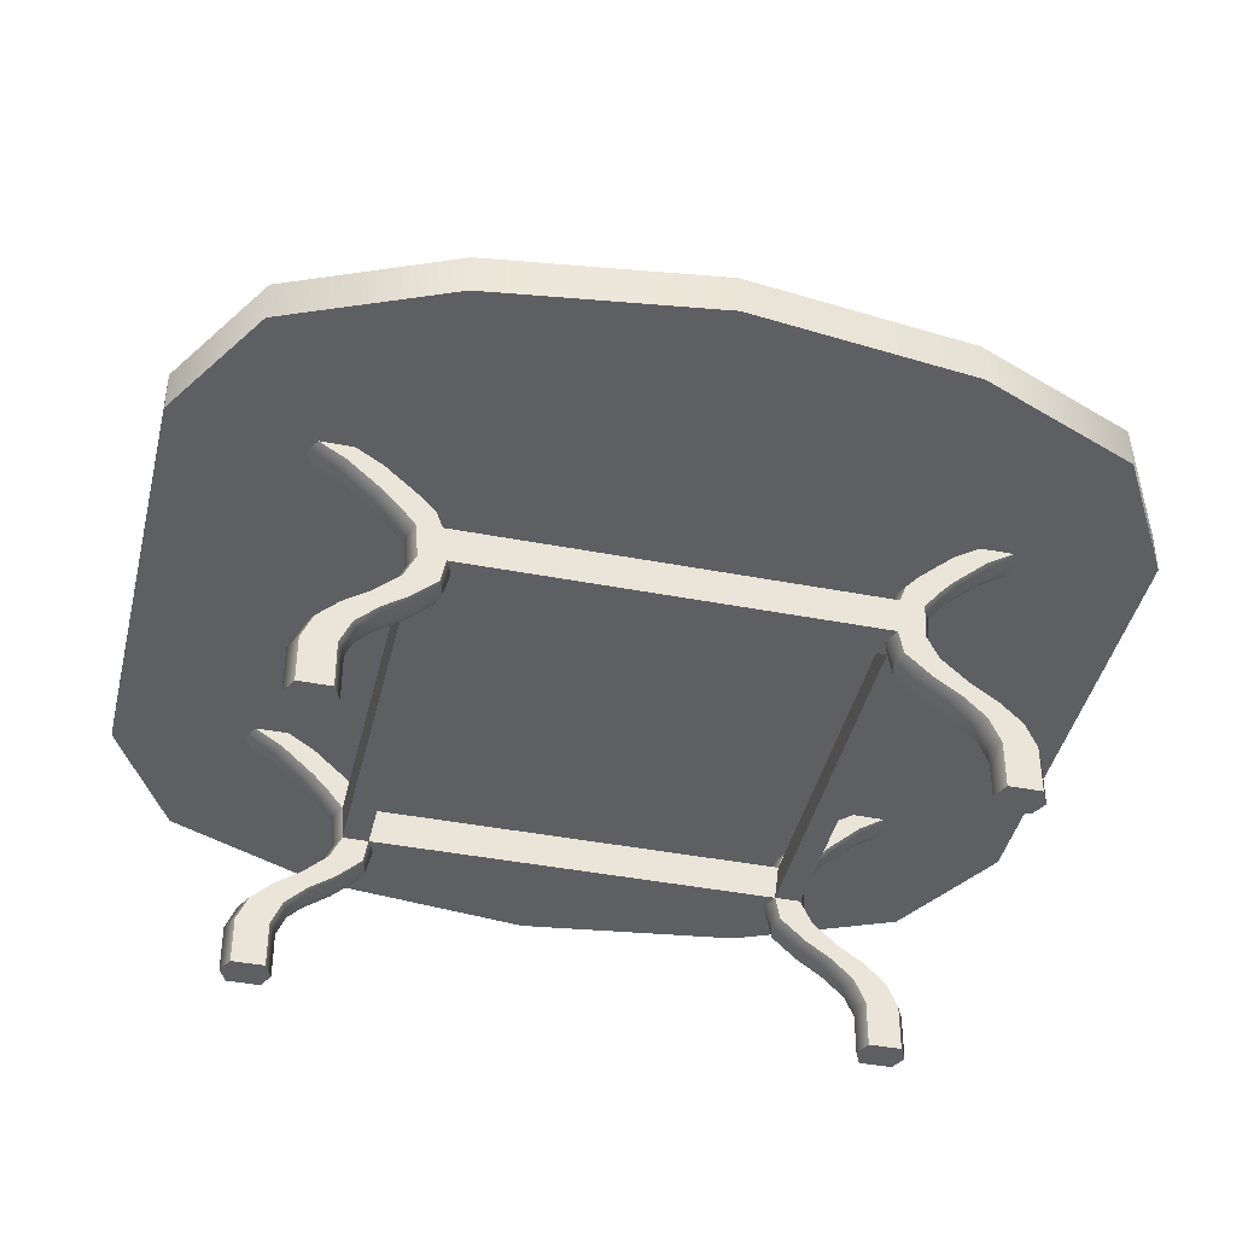
<metadata>
{"format":"obj","ext":"obj","renderer":"f3d","projection":"perspective","resolution":1024,"background":"white","views":[{"elev":-41.7,"azim":76.9,"up":"+Y"}]}
</metadata>
<code>
g default
v -2.254 2.71 4.5
v 2.254 2.71 4.5
v -2.254 3.118 4.5
v 2.254 3.118 4.5
v -4.441 3.118 0
v -4.441 2.71 0
v 4.441 2.71 0
v 4.441 3.118 0
v -3.482 3.118 3.799
v -3.482 2.71 3.799
v 3.482 2.71 3.799
v 3.482 3.118 3.799
v -4.159 3.118 2.215
v -4.159 2.71 2.215
v 4.159 2.71 2.215
v 4.159 3.118 2.215
v -2.254 2.71 -4.5
v 2.254 2.71 -4.5
v -2.254 3.118 -4.5
v 2.254 3.118 -4.5
v -3.482 3.118 -3.799
v -3.482 2.71 -3.799
v 3.482 2.71 -3.799
v 3.482 3.118 -3.799
v -4.159 3.118 -2.215
v -4.159 2.71 -2.215
v 4.159 2.71 -2.215
v 4.159 3.118 -2.215
v 1.84 -0.005024 3.16
v 2.16 -0.005024 3.16
v 1.84 0.4652 3.16
v 2.16 0.4652 3.16
v 1.84 0.4652 2.84
v 2.16 0.4652 2.84
v 1.84 -0.005024 2.84
v 2.16 -0.005024 2.84
v 1.84 0.7132 3.054
v 2.16 0.7132 3.054
v 2.16 0.7132 2.735
v 1.84 0.7132 2.735
v 1.84 0.9156 2.844
v 2.16 0.9156 2.844
v 2.16 0.9156 2.525
v 1.84 0.9156 2.525
v 1.84 1.086 2.595
v 2.16 1.086 2.595
v 2.16 1.086 2.276
v 1.84 1.086 2.276
v 1.84 1.311 2.351
v 2.16 1.311 2.351
v 2.16 1.311 2.031
v 1.84 1.311 2.031
v 1.84 1.549 2.238
v 2.16 1.549 2.238
v 2.16 1.549 1.988
v 1.84 1.549 1.988
v 1.84 1.899 2.26
v 2.16 1.899 2.26
v 2.16 1.919 2.034
v 1.84 1.919 2.034
v 1.84 2.093 2.415
v 2.16 2.093 2.415
v 2.16 2.093 2.095
v 1.84 2.093 2.095
v 1.84 2.248 2.56
v 2.16 2.248 2.56
v 2.16 2.248 2.24
v 1.84 2.248 2.24
v 1.84 2.547 2.896
v 2.16 2.547 2.896
v 2.16 2.547 2.577
v 1.84 2.547 2.577
v 1.84 2.71 3.158
v 2.16 2.71 3.158
v 2.16 2.71 2.839
v 1.84 2.71 2.839
v 2.16 0.2837 3.16
v 1.84 0.2837 3.16
v 1.84 0.2837 2.84
v 2.16 0.2837 2.84
v 2 -0.005024 3.24
v 2 0.2837 3.24
v 2 0.4652 3.24
v 2 0.7132 3.134
v 2 0.9156 2.924
v 2 1.086 2.675
v 2 1.311 2.431
v 2 1.549 2.318
v 2 1.899 2.34
v 2 2.093 2.495
v 2 2.248 2.64
v 2 2.547 2.977
v 2 2.71 3.238
v 2 2.71 2.765
v 2 2.547 2.503
v 2 2.248 2.167
v 2 2.093 2.021
v 2 1.948 1.961
v 2 1.549 1.919
v 2 1.311 1.98
v 2 1.086 2.202
v 2 0.9156 2.451
v 2 0.7132 2.661
v 2 0.4652 2.766
v 2 0.2837 2.766
v 2 -0.005024 2.766
v 1.844 1.549 2.238
v 1.844 1.549 1.988
v 1.844 1.899 2.26
v 1.844 1.919 2.034
v 1.84 1.549 1.988
v 2 1.549 1.919
v 1.84 1.919 2.034
v 2 1.948 1.961
v 2.16 1.549 1.988
v 2.16 1.919 2.034
v 2.16 -0.005024 -3.16
v 1.84 -0.005024 -3.16
v 2.16 0.4652 -3.16
v 1.84 0.4652 -3.16
v 2.16 0.4652 -2.84
v 1.84 0.4652 -2.84
v 2.16 -0.005024 -2.84
v 1.84 -0.005024 -2.84
v 2.16 0.7132 -3.054
v 1.84 0.7132 -3.054
v 1.84 0.7132 -2.735
v 2.16 0.7132 -2.735
v 2.16 0.9156 -2.844
v 1.84 0.9156 -2.844
v 1.84 0.9156 -2.525
v 2.16 0.9156 -2.525
v 2.16 1.086 -2.595
v 1.84 1.086 -2.595
v 1.84 1.086 -2.276
v 2.16 1.086 -2.276
v 2.16 1.311 -2.351
v 1.84 1.311 -2.351
v 1.84 1.311 -2.031
v 2.16 1.311 -2.031
v 2.16 1.549 -2.238
v 1.84 1.549 -2.238
v 1.84 1.549 -1.988
v 2.16 1.549 -1.988
v 2.16 1.899 -2.26
v 1.84 1.899 -2.26
v 1.84 1.919 -2.034
v 2.16 1.919 -2.034
v 2.16 2.093 -2.415
v 1.84 2.093 -2.415
v 1.84 2.093 -2.095
v 2.16 2.093 -2.095
v 2.16 2.248 -2.56
v 1.84 2.248 -2.56
v 1.84 2.248 -2.24
v 2.16 2.248 -2.24
v 2.16 2.547 -2.896
v 1.84 2.547 -2.896
v 1.84 2.547 -2.577
v 2.16 2.547 -2.577
v 2.16 2.71 -3.158
v 1.84 2.71 -3.158
v 1.84 2.71 -2.839
v 2.16 2.71 -2.839
v 1.84 0.2837 -3.16
v 2.16 0.2837 -3.16
v 2.16 0.2837 -2.84
v 1.84 0.2837 -2.84
v 2 -0.005024 -3.24
v 2 0.2837 -3.24
v 2 0.4652 -3.24
v 2 0.7132 -3.134
v 2 0.9156 -2.924
v 2 1.086 -2.675
v 2 1.311 -2.431
v 2 1.549 -2.318
v 2 1.899 -2.34
v 2 2.093 -2.495
v 2 2.248 -2.64
v 2 2.547 -2.977
v 2 2.71 -3.238
v 2 2.71 -2.765
v 2 2.547 -2.503
v 2 2.248 -2.167
v 2 2.093 -2.021
v 2 1.948 -1.961
v 2 1.549 -1.919
v 2 1.311 -1.98
v 2 1.086 -2.202
v 2 0.9156 -2.451
v 2 0.7132 -2.661
v 2 0.4652 -2.766
v 2 0.2837 -2.766
v 2 -0.005024 -2.766
v 1.84 1.549 -2.238
v 1.84 1.549 -1.988
v 1.84 1.919 -2.034
v 1.84 1.899 -2.26
v -2.16 -0.005024 3.16
v -1.84 -0.005024 3.16
v -2.16 0.4652 3.16
v -1.84 0.4652 3.16
v -2.16 0.4652 2.84
v -1.84 0.4652 2.84
v -2.16 -0.005024 2.84
v -1.84 -0.005024 2.84
v -2.16 0.7132 3.054
v -1.84 0.7132 3.054
v -1.84 0.7132 2.735
v -2.16 0.7132 2.735
v -2.16 0.9156 2.844
v -1.84 0.9156 2.844
v -1.84 0.9156 2.525
v -2.16 0.9156 2.525
v -2.16 1.086 2.595
v -1.84 1.086 2.595
v -1.84 1.086 2.276
v -2.16 1.086 2.276
v -2.16 1.311 2.351
v -1.84 1.311 2.351
v -1.84 1.311 2.031
v -2.16 1.311 2.031
v -2.16 1.549 2.238
v -1.84 1.549 2.238
v -1.84 1.549 1.988
v -2.16 1.549 1.988
v -2.16 1.899 2.26
v -1.84 1.899 2.26
v -1.84 1.919 2.034
v -2.16 1.919 2.034
v -2.16 2.093 2.415
v -1.84 2.093 2.415
v -1.84 2.093 2.095
v -2.16 2.093 2.095
v -2.16 2.248 2.56
v -1.84 2.248 2.56
v -1.84 2.248 2.24
v -2.16 2.248 2.24
v -2.16 2.547 2.896
v -1.84 2.547 2.896
v -1.84 2.547 2.577
v -2.16 2.547 2.577
v -2.16 2.71 3.158
v -1.84 2.71 3.158
v -1.84 2.71 2.839
v -2.16 2.71 2.839
v -1.84 0.2837 3.16
v -2.16 0.2837 3.16
v -2.16 0.2837 2.84
v -1.84 0.2837 2.84
v -2 -0.005024 3.24
v -2 0.2837 3.24
v -2 0.4652 3.24
v -2 0.7132 3.134
v -2 0.9156 2.924
v -2 1.086 2.675
v -2 1.311 2.431
v -2 1.549 2.318
v -2 1.899 2.34
v -2 2.093 2.495
v -2 2.248 2.64
v -2 2.547 2.977
v -2 2.71 3.238
v -2 2.71 2.765
v -2 2.547 2.503
v -2 2.248 2.167
v -2 2.093 2.021
v -2 1.948 1.961
v -2 1.549 1.919
v -2 1.311 1.98
v -2 1.086 2.202
v -2 0.9156 2.451
v -2 0.7132 2.661
v -2 0.4652 2.766
v -2 0.2837 2.766
v -2 -0.005024 2.766
v -1.838 1.549 2.238
v -1.838 1.549 1.988
v -1.838 1.919 2.034
v -1.838 1.899 2.26
v -1.84 -0.005024 -3.16
v -2.16 -0.005024 -3.16
v -1.84 0.4652 -3.16
v -2.16 0.4652 -3.16
v -1.84 0.4652 -2.84
v -2.16 0.4652 -2.84
v -1.84 -0.005024 -2.84
v -2.16 -0.005024 -2.84
v -1.84 0.7132 -3.054
v -2.16 0.7132 -3.054
v -2.16 0.7132 -2.735
v -1.84 0.7132 -2.735
v -1.84 0.9156 -2.844
v -2.16 0.9156 -2.844
v -2.16 0.9156 -2.525
v -1.84 0.9156 -2.525
v -1.84 1.086 -2.595
v -2.16 1.086 -2.595
v -2.16 1.086 -2.276
v -1.84 1.086 -2.276
v -1.84 1.311 -2.351
v -2.16 1.311 -2.351
v -2.16 1.311 -2.031
v -1.84 1.311 -2.031
v -1.84 1.549 -2.238
v -2.16 1.549 -2.238
v -2.16 1.549 -1.988
v -1.84 1.549 -1.988
v -1.84 1.899 -2.26
v -2.16 1.899 -2.26
v -2.16 1.919 -2.034
v -1.84 1.919 -2.034
v -1.84 2.093 -2.415
v -2.16 2.093 -2.415
v -2.16 2.093 -2.095
v -1.84 2.093 -2.095
v -1.84 2.248 -2.56
v -2.16 2.248 -2.56
v -2.16 2.248 -2.24
v -1.84 2.248 -2.24
v -1.84 2.547 -2.896
v -2.16 2.547 -2.896
v -2.16 2.547 -2.577
v -1.84 2.547 -2.577
v -1.84 2.71 -3.158
v -2.16 2.71 -3.158
v -2.16 2.71 -2.839
v -1.84 2.71 -2.839
v -2.16 0.2837 -3.16
v -1.84 0.2837 -3.16
v -1.84 0.2837 -2.84
v -2.16 0.2837 -2.84
v -2 -0.005024 -3.24
v -2 0.2837 -3.24
v -2 0.4652 -3.24
v -2 0.7132 -3.134
v -2 0.9156 -2.924
v -2 1.086 -2.675
v -2 1.311 -2.431
v -2 1.549 -2.318
v -2 1.899 -2.34
v -2 2.093 -2.495
v -2 2.248 -2.64
v -2 2.547 -2.977
v -2 2.71 -3.238
v -2 2.71 -2.765
v -2 2.547 -2.503
v -2 2.248 -2.167
v -2 2.093 -2.021
v -2 1.948 -1.961
v -2 1.549 -1.919
v -2 1.311 -1.98
v -2 1.086 -2.202
v -2 0.9156 -2.451
v -2 0.7132 -2.661
v -2 0.4652 -2.766
v -2 0.2837 -2.766
v -2 -0.005024 -2.766
v -1.842 1.549 -2.238
v -1.842 1.549 -1.988
v -1.842 1.899 -2.26
v -1.842 1.919 -2.034
v -0.3975 3.121 0.3975
v 0.3975 3.121 0.3975
v -0.3975 5.387 0.3975
v 0.3975 5.387 0.3975
v -0.3975 5.387 -0.3975
v 0.3975 5.387 -0.3975
v -0.3975 3.121 -0.3975
v 0.3975 3.121 -0.3975
v 0.5234 3.121 0.006732
v -0.5234 3.121 0.006732
v -0.5234 5.387 0.006732
v 0.5234 5.387 0.006732
v 0.2955 3.491 0.2955
v -0.2955 3.491 0.2955
v -0.3892 3.491 0.005005
v -0.2955 3.491 -0.2955
v 0.2955 3.491 -0.2955
v 0.3892 3.491 0.005005
v 0.4366 4.281 0.4366
v -0.4366 4.281 0.4366
v -0.5749 4.281 0.007393
v -0.4366 4.281 -0.4366
v 0.4366 4.281 -0.4366
v 0.5749 4.281 0.007393
v 0.2959 5.23 0.2959
v -0.2959 5.23 0.2959
v -0.3896 5.23 0.00501
v -0.2959 5.23 -0.2959
v 0.2959 5.23 -0.2959
v 0.3896 5.23 0.00501
v 0.3082 5.049 0.3082
v -0.3082 5.049 0.3082
v -0.4058 5.049 0.005219
v -0.3082 5.049 -0.3082
v 0.3082 5.049 -0.3082
v 0.4058 5.049 0.005219
v -0.003338 3.121 -0.5194
v -0.004395 3.121 0.008796
v -0.003338 3.121 0.5194
v -0.002482 3.491 0.3861
v -0.003666 4.281 0.5704
v -0.002588 5.049 0.4027
v -0.002484 5.23 0.3866
v -0.003338 5.387 0.5194
v -0.003338 5.387 -0.5194
v -0.002484 5.23 -0.3866
v -0.002588 5.049 -0.4027
v -0.003666 4.281 -0.5704
v -0.002482 3.491 -0.3861
v -0.5234 5.49 0.006732
v -0.003338 5.49 -0.5194
v -0.3975 5.49 -0.3975
v -0.3975 5.49 0.3975
v -0.003338 5.49 0.5194
v 0.3975 5.49 0.3975
v 0.5234 5.49 0.006732
v 0.3975 5.49 -0.3975
v 0.2444 5.49 0.003143
v 0.1856 5.49 -0.1856
v -0.001558 5.49 -0.2425
v -0.1856 5.49 -0.1856
v -0.2444 5.49 0.003143
v -0.1856 5.49 0.1856
v -0.001558 5.49 0.2425
v 0.1856 5.49 0.1856
v 0.2444 3.443 0.003144
v 0.1856 3.443 -0.1856
v -0.001558 3.443 -0.2425
v -0.1856 3.443 -0.1856
v -0.2444 3.443 0.003144
v -0.1856 3.443 0.1856
v -0.001558 3.443 0.2425
v 0.1856 3.443 0.1856
v -0.001558 3.443 0.003144
v -0.1346 6.13 0.1348
v 0.1318 6.13 0.1348
v -0.1346 6.236 0.1348
v 0.1318 6.236 0.1348
v -0.1346 6.236 -0.1317
v 0.1318 6.236 -0.1317
v -0.1346 6.13 -0.1317
v 0.1318 6.13 -0.1317
v 0.1769 6.236 0.004227
v -0.1798 6.236 0.004227
v -0.1798 6.13 0.004227
v 0.1769 6.13 0.004227
v 0.01 6.236 -0.1702
v 0.01 6.13 -0.1702
v 0.01 6.13 0.1733
v 0.01 6.236 0.1733
v 0.3745 6.351 -0.0614
v 0.3745 6.352 -0.0614
v 0.3293 6.351 -0.1973
v 0.3293 6.352 -0.1973
v 0.3632 6.349 0.06862
v 0.318 6.349 0.1992
v 0.3632 6.351 0.06862
v 0.318 6.351 0.1992
v -0.1346 6.13 0.1348
v 0.01 6.13 0.1733
v 0.01 6.236 0.1733
v -0.1346 6.236 0.1348
v -0.1346 6.236 -0.1317
v 0.01 6.236 -0.1702
v 0.01 6.13 -0.1702
v -0.1346 6.13 -0.1317
v -0.1798 6.13 0.004227
v -0.1798 6.236 0.004227
v 0.1318 6.236 -0.1317
v 0.1318 6.13 -0.1317
v 0.1318 6.13 0.1348
v 0.1318 6.236 0.1348
v 0.06813 6.354 0.357
v 0.06813 6.356 0.357
v 0.1899 6.354 0.3185
v 0.1899 6.356 0.3185
v -0.1853 6.348 0.325
v -0.04069 6.348 0.3636
v -0.04069 6.35 0.3636
v -0.1853 6.35 0.325
v -0.3662 6.346 0.0687
v -0.3211 6.346 0.1993
v -0.3211 6.349 0.1993
v -0.3662 6.349 0.0687
v -0.3232 6.341 -0.1943
v -0.3684 6.341 -0.05843
v -0.3684 6.344 -0.05843
v -0.3232 6.344 -0.1943
v -0.188 6.339 -0.3317
v -0.04331 6.339 -0.3703
v -0.04331 6.338 -0.3703
v -0.188 6.338 -0.3317
v 0.07325 6.332 -0.3701
v 0.1951 6.332 -0.3315
v 0.1951 6.332 -0.3315
v 0.07325 6.332 -0.3701
v -0.06482 3.34 0.06496
v 0.06198 3.34 0.06496
v -0.06482 6.02 0.06496
v 0.06198 6.02 0.06496
v -0.06482 6.02 -0.06184
v 0.06198 6.02 -0.06184
v -0.06482 3.34 -0.06184
v 0.06198 3.34 -0.06184
v 0.08294 3.34 0.004734
v -0.08578 3.34 0.004734
v -0.08578 6.02 0.004734
v 0.08294 6.02 0.004734
v 0.001334 3.34 -0.07766
v 0.002244 3.34 0.005526
v 0.001334 3.34 0.08078
v 0.001334 6.02 0.08078
v 0.001334 6.02 -0.07766
v -0.1346 6.269 0.1348
v 0.01 6.269 0.1733
v 0.01388 6.269 0.004998
v -0.1798 6.269 0.004227
v 0.01 6.269 -0.1702
v -0.1346 6.269 -0.1317
v 0.1318 6.269 0.1348
v 0.1769 6.269 0.004227
v 0.1318 6.269 -0.1317
g pCubeShape1
f 1 2 4 3
f 3 4 12 9
f 10 11 2 1
f 2 11 12 4
f 10 1 3 9
f 14 10 9 13
f 14 15 11 10
f 12 11 15 16
f 9 12 16 13
f 6 14 13 5
f 6 7 15 14
f 16 15 7 8
f 13 16 8 5
f 17 19 20 18
f 19 21 24 20
f 22 17 18 23
f 18 20 24 23
f 22 21 19 17
f 26 25 21 22
f 26 22 23 27
f 24 28 27 23
f 21 25 28 24
f 6 5 25 26
f 6 26 27 7
f 28 8 7 27
f 25 5 8 28
f 29 81 82 78
f 73 93 94 76
f 79 105 106 35
f 35 106 81 29
f 30 36 80 77
f 35 29 78 79
f 31 83 84 37
f 32 34 39 38
f 104 33 40 103
f 33 31 37 40
f 37 84 85 41
f 38 39 43 42
f 103 40 44 102
f 40 37 41 44
f 41 85 86 45
f 42 43 47 46
f 102 44 48 101
f 44 41 45 48
f 45 86 87 49
f 46 47 51 50
f 101 48 52 100
f 48 45 49 52
f 49 87 88 53
f 50 51 55 54
f 100 52 56 99
f 52 49 53 56
f 53 88 89 57
f 54 55 59 58
f 57 89 90 61
f 58 59 63 62
f 98 60 64 97
f 60 57 61 64
f 61 90 91 65
f 62 63 67 66
f 97 64 68 96
f 64 61 65 68
f 65 91 92 69
f 66 67 71 70
f 96 68 72 95
f 68 65 69 72
f 69 92 93 73
f 70 71 75 74
f 95 72 76 94
f 72 69 73 76
f 78 82 83 31
f 79 78 31 33
f 33 104 105 79
f 77 80 34 32
f 81 30 77 82
f 83 82 77 32
f 84 83 32 38
f 85 84 38 42
f 86 85 42 46
f 87 86 46 50
f 88 87 50 54
f 89 88 54 58
f 90 89 58 62
f 91 90 62 66
f 92 91 66 70
f 93 92 70 74
f 94 93 74 75
f 71 95 94 75
f 67 96 95 71
f 63 97 96 67
f 59 98 97 63
f 51 100 99 55
f 47 101 100 51
f 43 102 101 47
f 39 103 102 43
f 34 104 103 39
f 105 104 34 80
f 106 105 80 36
f 81 106 36 30
f 56 53 107 108
f 53 57 109 107
f 57 60 110 109
f 60 56 108 110
f 99 56 111 112
f 56 60 113 111
f 60 98 114 113
f 55 99 112 115
f 98 59 116 114
f 59 55 115 116
f 117 169 170 166
f 161 181 182 164
f 167 193 194 123
f 123 194 169 117
f 118 124 168 165
f 123 117 166 167
f 119 171 172 125
f 120 122 127 126
f 192 121 128 191
f 121 119 125 128
f 125 172 173 129
f 126 127 131 130
f 191 128 132 190
f 128 125 129 132
f 129 173 174 133
f 130 131 135 134
f 190 132 136 189
f 132 129 133 136
f 133 174 175 137
f 134 135 139 138
f 189 136 140 188
f 136 133 137 140
f 137 175 176 141
f 138 139 143 142
f 188 140 144 187
f 140 137 141 144
f 141 176 177 145
f 144 141 145 148
f 145 177 178 149
f 146 147 151 150
f 186 148 152 185
f 148 145 149 152
f 149 178 179 153
f 150 151 155 154
f 185 152 156 184
f 152 149 153 156
f 153 179 180 157
f 154 155 159 158
f 184 156 160 183
f 156 153 157 160
f 157 180 181 161
f 158 159 163 162
f 183 160 164 182
f 160 157 161 164
f 166 170 171 119
f 167 166 119 121
f 121 192 193 167
f 165 168 122 120
f 169 118 165 170
f 171 170 165 120
f 172 171 120 126
f 173 172 126 130
f 174 173 130 134
f 175 174 134 138
f 176 175 138 142
f 177 176 142 146
f 178 177 146 150
f 179 178 150 154
f 180 179 154 158
f 181 180 158 162
f 182 181 162 163
f 159 183 182 163
f 155 184 183 159
f 151 185 184 155
f 147 186 185 151
f 139 188 187 143
f 135 189 188 139
f 131 190 189 135
f 127 191 190 131
f 122 192 191 127
f 193 192 122 168
f 194 193 168 124
f 169 194 124 118
f 142 143 196 195
f 143 147 197 196
f 147 146 198 197
f 146 142 195 198
f 112 111 143 187
f 111 113 147 143
f 113 114 186 147
f 114 116 148 186
f 116 115 144 148
f 115 112 187 144
f 199 251 252 248
f 243 263 264 246
f 249 275 276 205
f 205 276 251 199
f 200 206 250 247
f 205 199 248 249
f 201 253 254 207
f 202 204 209 208
f 274 203 210 273
f 203 201 207 210
f 207 254 255 211
f 208 209 213 212
f 273 210 214 272
f 210 207 211 214
f 211 255 256 215
f 212 213 217 216
f 272 214 218 271
f 214 211 215 218
f 215 256 257 219
f 216 217 221 220
f 271 218 222 270
f 218 215 219 222
f 219 257 258 223
f 220 221 225 224
f 270 222 226 269
f 222 219 223 226
f 223 258 259 227
f 226 223 227 230
f 227 259 260 231
f 228 229 233 232
f 268 230 234 267
f 230 227 231 234
f 231 260 261 235
f 232 233 237 236
f 267 234 238 266
f 234 231 235 238
f 235 261 262 239
f 236 237 241 240
f 266 238 242 265
f 238 235 239 242
f 239 262 263 243
f 240 241 245 244
f 265 242 246 264
f 242 239 243 246
f 248 252 253 201
f 249 248 201 203
f 203 274 275 249
f 247 250 204 202
f 251 200 247 252
f 253 252 247 202
f 254 253 202 208
f 255 254 208 212
f 256 255 212 216
f 257 256 216 220
f 258 257 220 224
f 259 258 224 228
f 260 259 228 232
f 261 260 232 236
f 262 261 236 240
f 263 262 240 244
f 264 263 244 245
f 241 265 264 245
f 237 266 265 241
f 233 267 266 237
f 229 268 267 233
f 221 270 269 225
f 217 271 270 221
f 213 272 271 217
f 209 273 272 213
f 204 274 273 209
f 275 274 204 250
f 276 275 250 206
f 251 276 206 200
f 224 225 278 277
f 225 229 279 278
f 229 228 280 279
f 228 224 277 280
f 281 333 334 330
f 325 345 346 328
f 331 357 358 287
f 287 358 333 281
f 282 288 332 329
f 287 281 330 331
f 283 335 336 289
f 284 286 291 290
f 356 285 292 355
f 285 283 289 292
f 289 336 337 293
f 290 291 295 294
f 355 292 296 354
f 292 289 293 296
f 293 337 338 297
f 294 295 299 298
f 354 296 300 353
f 296 293 297 300
f 297 338 339 301
f 298 299 303 302
f 353 300 304 352
f 300 297 301 304
f 301 339 340 305
f 302 303 307 306
f 352 304 308 351
f 304 301 305 308
f 305 340 341 309
f 306 307 311 310
f 309 341 342 313
f 310 311 315 314
f 350 312 316 349
f 312 309 313 316
f 313 342 343 317
f 314 315 319 318
f 349 316 320 348
f 316 313 317 320
f 317 343 344 321
f 318 319 323 322
f 348 320 324 347
f 320 317 321 324
f 321 344 345 325
f 322 323 327 326
f 347 324 328 346
f 324 321 325 328
f 330 334 335 283
f 331 330 283 285
f 285 356 357 331
f 329 332 286 284
f 333 282 329 334
f 335 334 329 284
f 336 335 284 290
f 337 336 290 294
f 338 337 294 298
f 339 338 298 302
f 340 339 302 306
f 341 340 306 310
f 342 341 310 314
f 343 342 314 318
f 344 343 318 322
f 345 344 322 326
f 346 345 326 327
f 323 347 346 327
f 319 348 347 323
f 315 349 348 319
f 311 350 349 315
f 303 352 351 307
f 299 353 352 303
f 295 354 353 299
f 291 355 354 295
f 286 356 355 291
f 357 356 286 332
f 358 357 332 288
f 333 358 288 282
f 308 305 359 360
f 305 309 361 359
f 309 312 362 361
f 312 308 360 362
f 269 226 307 351
f 226 230 311 307
f 230 268 350 311
f 268 229 312 350
f 229 225 308 312
f 225 269 351 308
f 196 197 362 360
f 197 198 361 362
f 198 195 359 361
f 195 196 360 359
f 108 107 277 278
f 107 109 280 277
f 109 110 279 280
f 110 108 278 279
f 363 401 402 376
f 434 436 432 433
f 378 411 399 369
f 369 399 400 372
f 380 371 370 379
f 369 372 377 378
f 372 400 401 363
f 377 372 363 376
f 364 371 380 375
f 376 402 403 382
f 383 377 376 382
f 378 377 383 384
f 384 410 411 378
f 386 380 379 385
f 375 380 386 381
f 382 403 404 394
f 395 383 382 394
f 384 383 395 396
f 396 409 410 384
f 398 386 385 397
f 381 386 398 393
f 388 405 406 365
f 373 389 388 365
f 390 389 373 367
f 367 407 408 390
f 374 392 391 368
f 387 392 374 366
f 394 404 405 388
f 389 395 394 388
f 396 395 389 390
f 390 408 409 396
f 392 398 397 391
f 393 398 392 387
f 399 370 371 400
f 401 400 371 364
f 402 401 364 375
f 403 402 375 381
f 404 403 381 393
f 405 404 393 387
f 406 405 387 366
f 408 407 368 391
f 409 408 391 397
f 410 409 397 385
f 411 410 385 379
f 399 411 379 370
f 407 367 414 413
f 367 373 412 414
f 365 406 416 415
f 373 365 415 412
f 406 366 417 416
f 366 374 418 417
f 374 368 419 418
f 368 407 413 419
f 418 419 421 420
f 419 413 422 421
f 413 414 423 422
f 414 412 424 423
f 412 415 425 424
f 415 416 426 425
f 416 417 427 426
f 417 418 420 427
f 420 421 429 428
f 421 422 430 429
f 422 423 431 430
f 423 424 432 431
f 424 425 433 432
f 425 426 434 433
f 426 427 435 434
f 427 420 428 435
f 436 430 431 432
f 428 436 434 435
f 428 429 430 436
f 479 480 481 482
f 516 517 518 519
f 491 492 493 494
f 458 457 459 460
f 483 484 485 486
f 519 518 520 521
f 487 488 489 490
f 454 453 455 456
f 495 496 497 498
f 476 475 477 478
f 518 517 522 523
f 520 518 523 524
f 445 448 453 454
f 448 444 455 453
f 444 442 456 455
f 442 445 454 456
f 438 448 457 458
f 448 445 459 457
f 445 440 460 459
f 440 438 458 460
f 437 451 462 461
f 452 439 464 463
f 441 449 466 465
f 450 443 468 467
f 447 437 461 469
f 439 446 470 464
f 443 447 469 468
f 446 441 465 470
f 449 442 471 466
f 442 444 472 471
f 444 450 467 472
f 451 438 473 462
f 438 440 474 473
f 440 452 463 474
f 463 462 475 476
f 462 473 477 475
f 473 474 478 477
f 474 463 476 478
f 461 462 480 479
f 462 463 481 480
f 463 464 482 481
f 464 461 479 482
f 469 461 484 483
f 461 464 485 484
f 464 470 486 485
f 470 469 483 486
f 468 469 488 487
f 469 470 489 488
f 470 465 490 489
f 465 468 487 490
f 465 466 492 491
f 466 467 493 492
f 467 468 494 493
f 468 465 491 494
f 466 471 496 495
f 471 472 497 496
f 472 467 498 497
f 467 466 495 498
f 499 513 514 501
f 503 515 511 505
f 505 511 512 508
f 510 507 506 504
f 505 508 509 503
f 508 512 513 499
f 509 508 499 501
f 500 507 510 502
f 511 506 507 512
f 513 512 507 500
f 514 513 500 502
f 511 515 504 506
f 451 437 501 514
f 437 447 509 501
f 447 443 503 509
f 443 450 515 503
f 450 444 504 515
f 444 448 510 504
f 448 438 502 510
f 438 451 514 502
f 439 452 517 516
f 446 439 516 519
f 449 441 521 520
f 441 446 519 521
f 452 440 522 517
f 440 445 523 522
f 445 442 524 523
f 442 449 520 524

</code>
